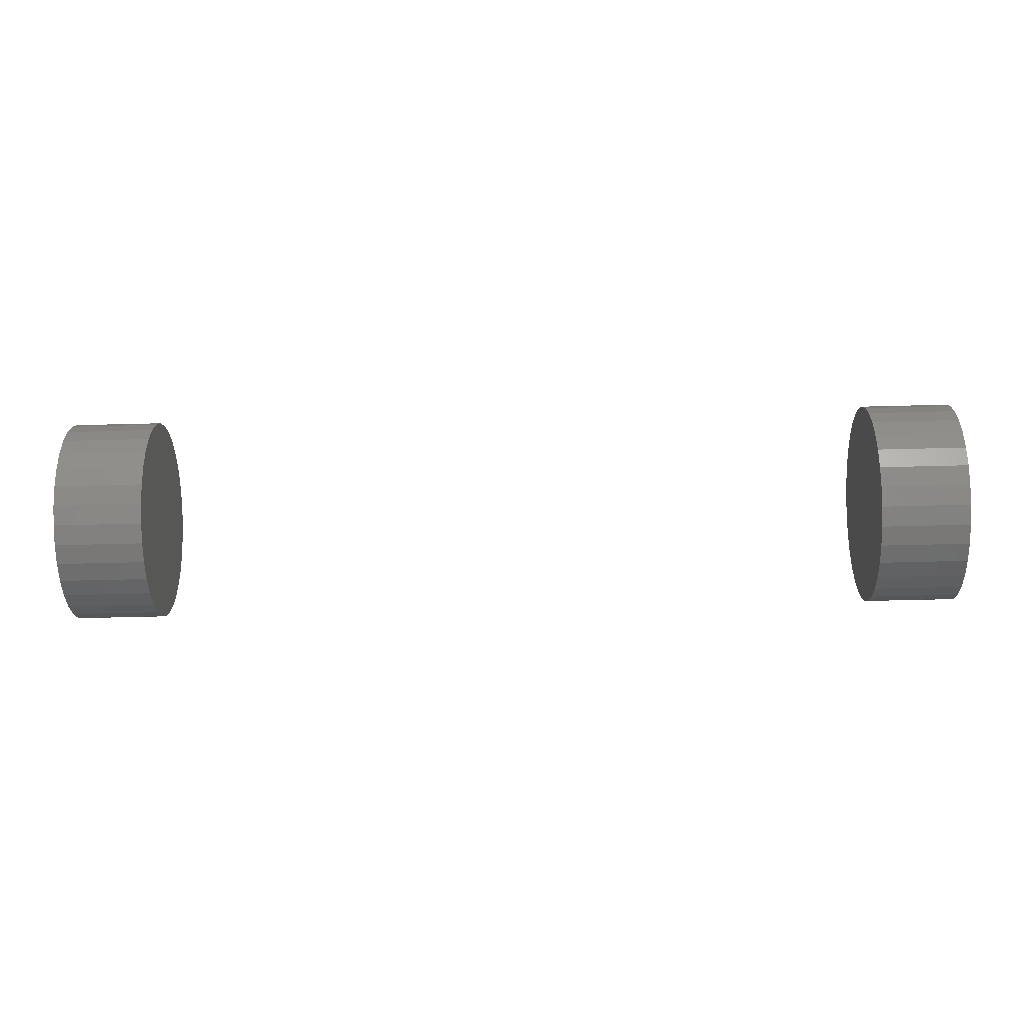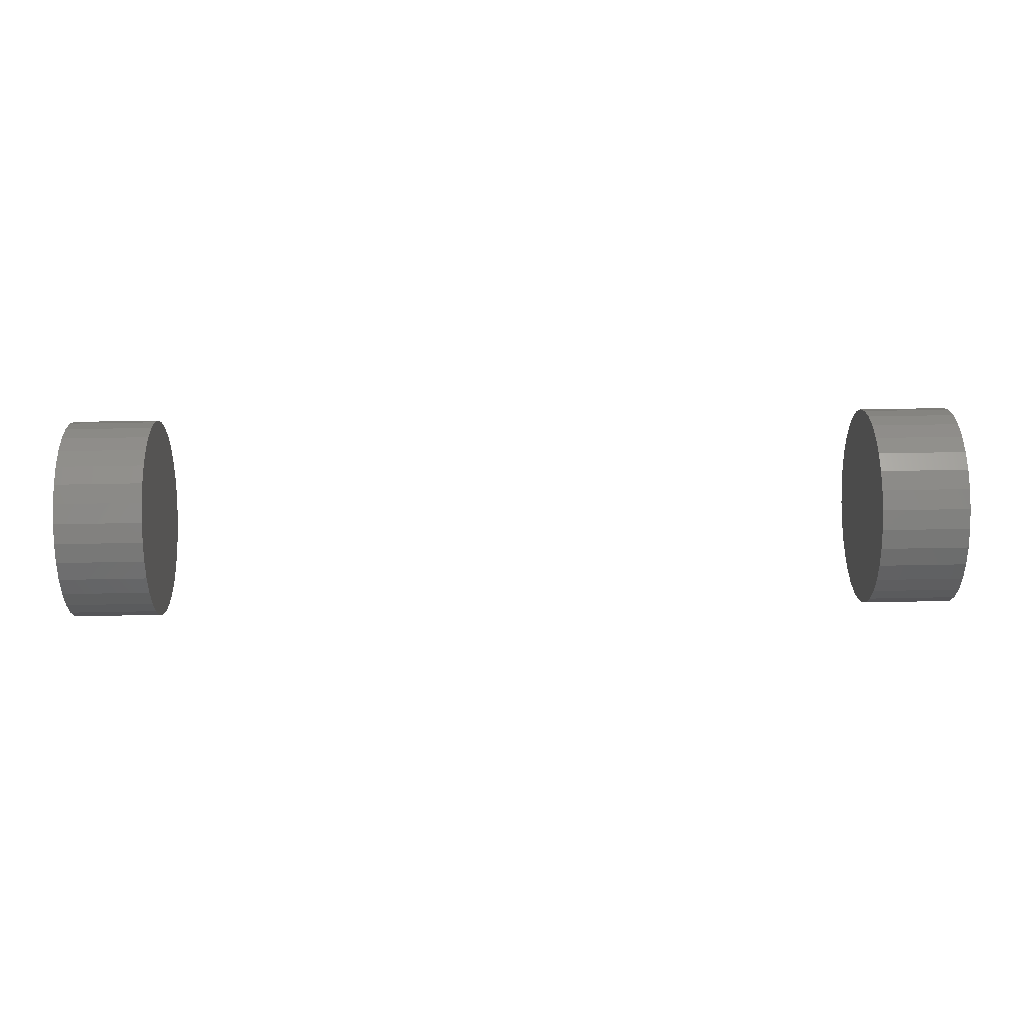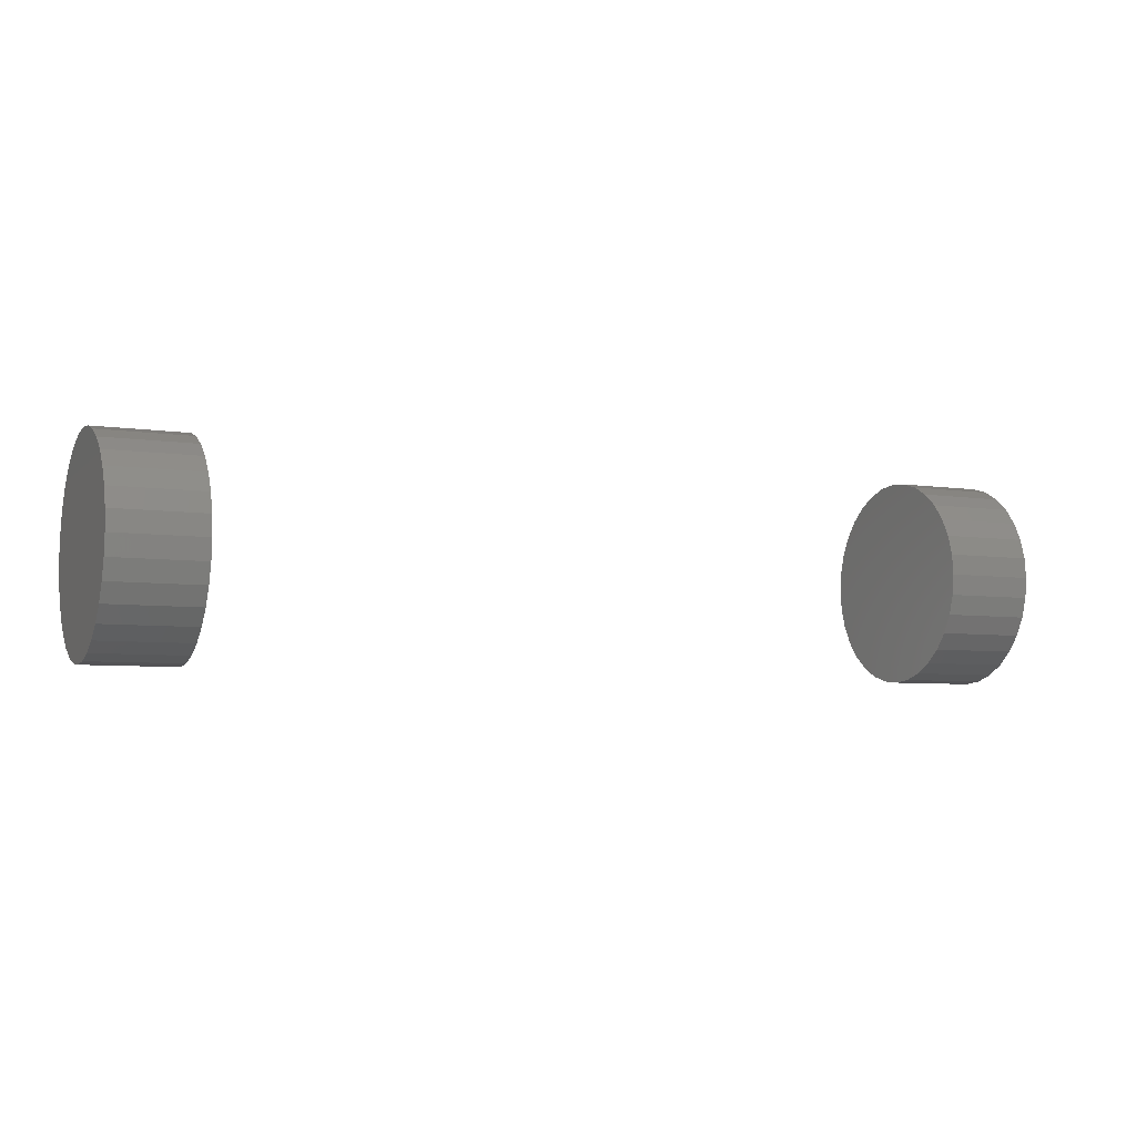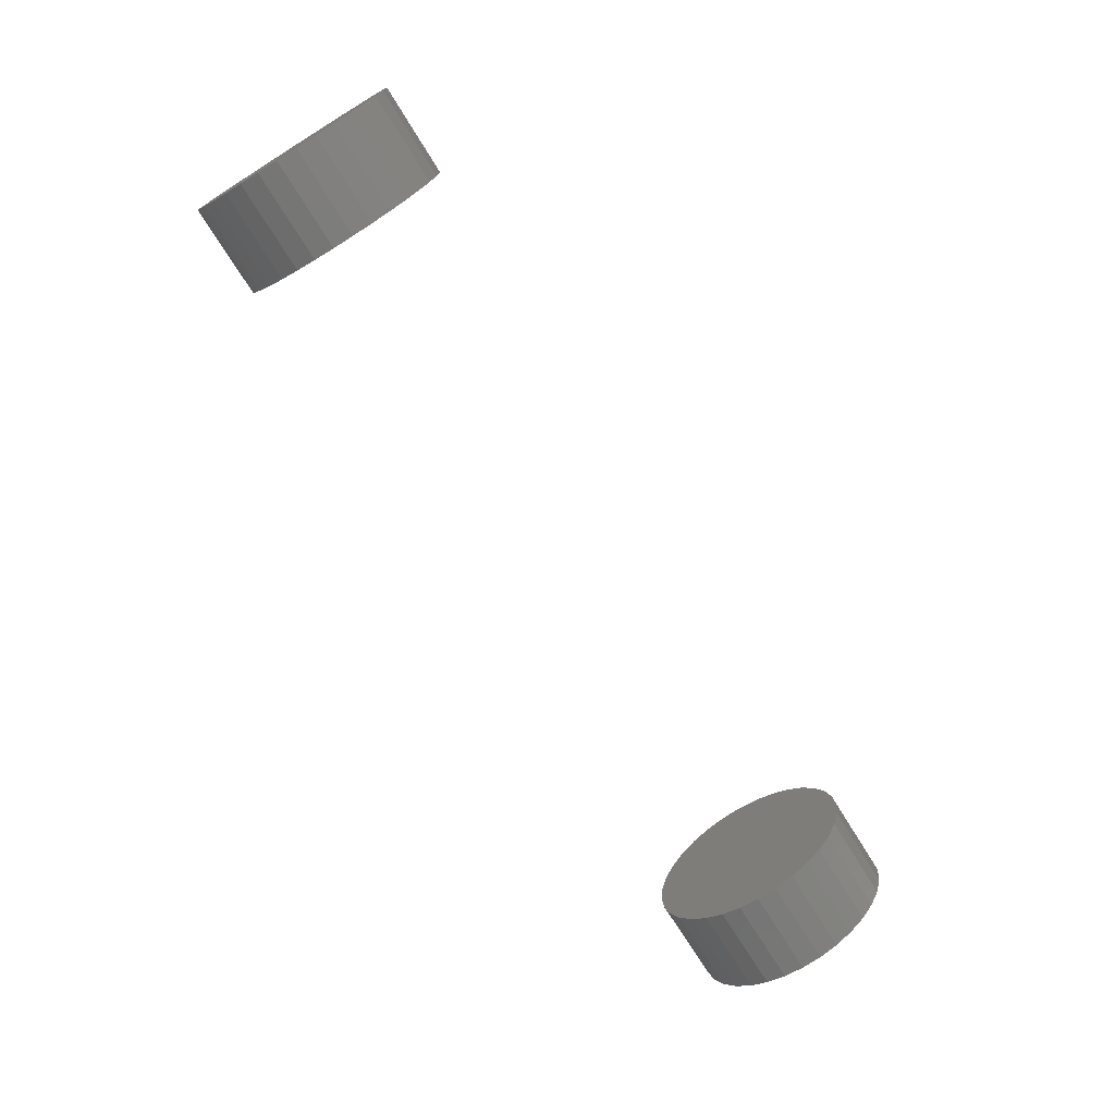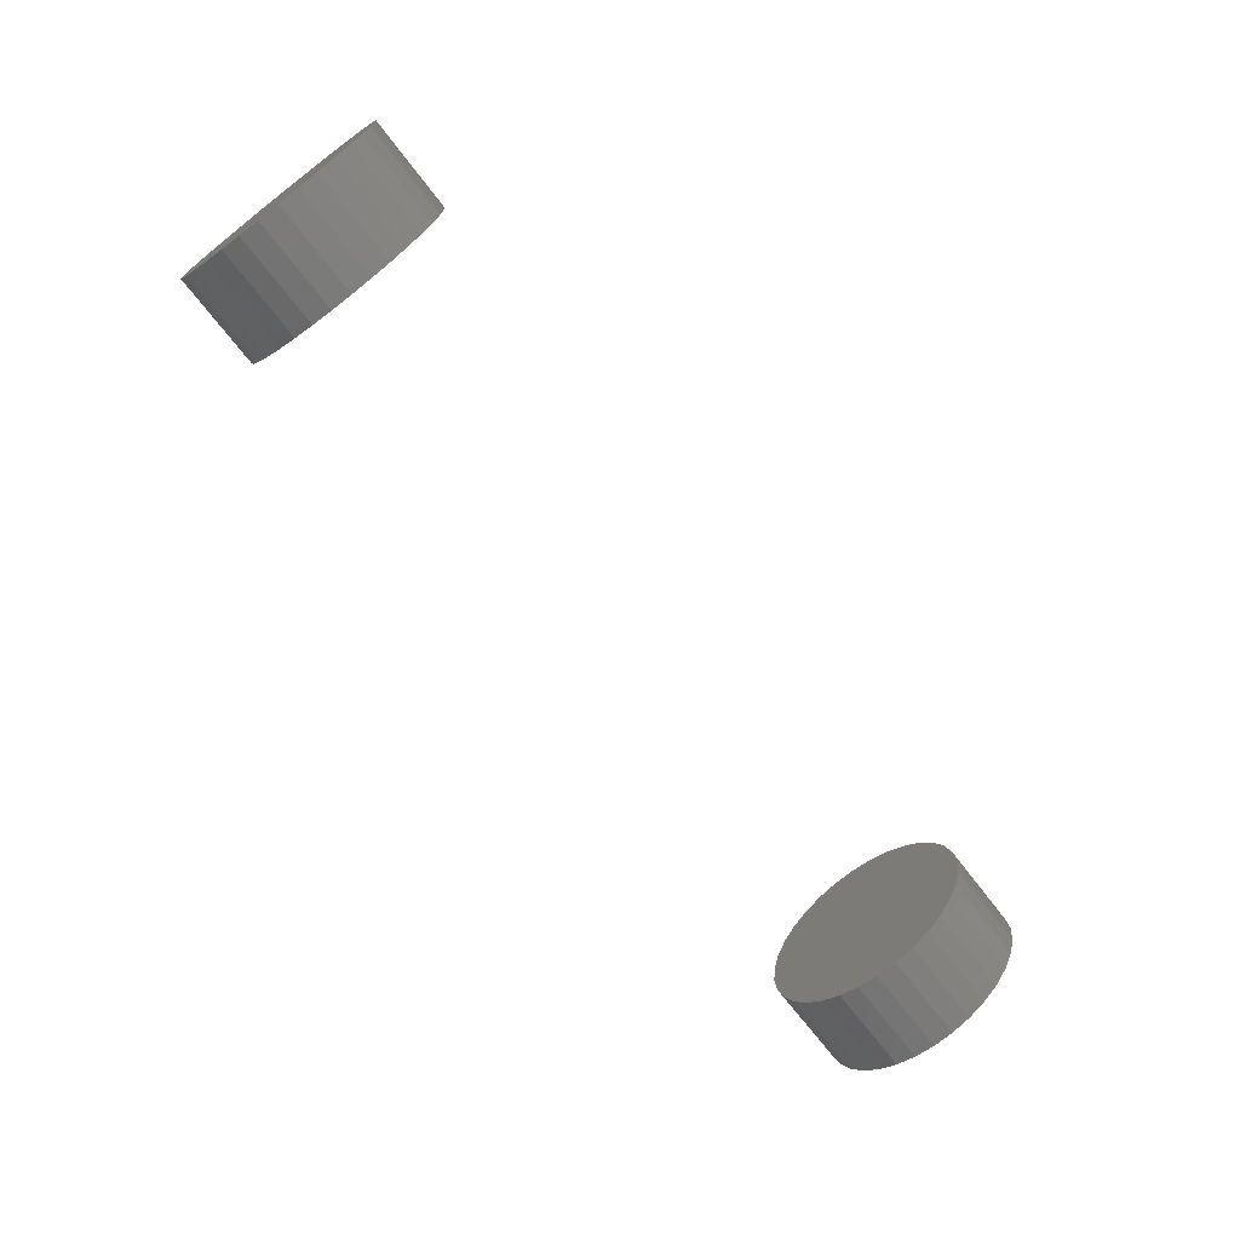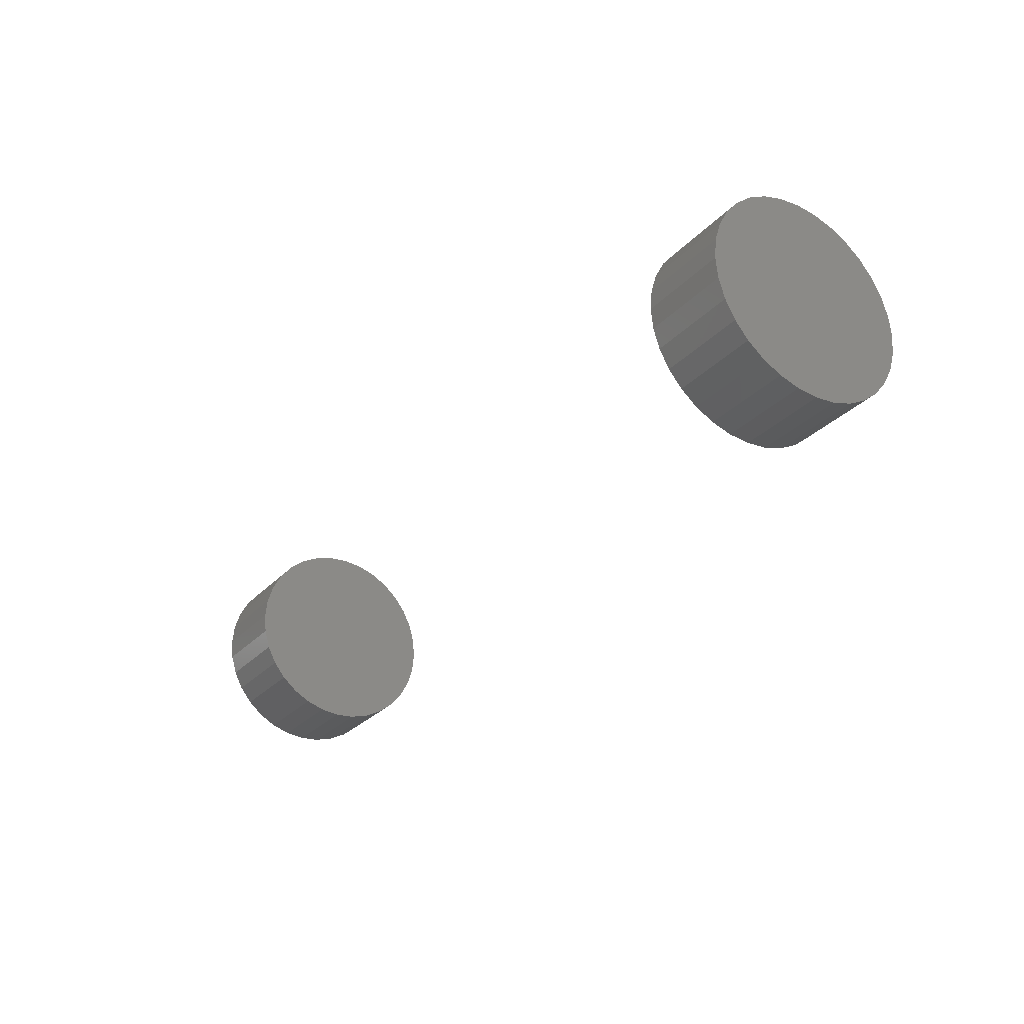
<metadata>
{"format":"stl","ext":"stl","renderer":"f3d","projection":"perspective","resolution":1024,"background":"white","views":[{"elev":-54.5,"azim":-178.4,"up":"+Z"},{"elev":47.6,"azim":-1.3,"up":"+Y"},{"elev":-5.9,"azim":155.4,"up":"+Z"},{"elev":-72.3,"azim":121.7,"up":"+Y"},{"elev":-70.1,"azim":-52.6,"up":"+Z"},{"elev":-29.2,"azim":-123.9,"up":"+Y"}]}
</metadata>
<code>
# stl→obj: 128 verts, 248 faces
v 0.6562 -0.1797 2.224e-17
v 0.8125 -0.1797 2.224e-17
v 0.6562 -0.1762 0.03542
v 0.8125 -0.1762 0.03542
v 0.6562 -0.1659 0.06949
v 0.8125 -0.1659 0.06949
v 0.6562 -0.1491 0.1009
v 0.8125 -0.1491 0.1009
v 0.6562 -0.1265 0.1284
v 0.8125 -0.1265 0.1284
v 0.6562 -0.09899 0.151
v 0.8125 -0.09899 0.151
v 0.6562 -0.0676 0.1678
v 0.8125 -0.0676 0.1678
v 0.6562 -0.03353 0.1781
v 0.8125 -0.03353 0.1781
v 0.6562 0.001891 0.1816
v 0.8125 0.001891 0.1816
v 0.6562 0.03732 0.1781
v 0.8125 0.03732 0.1781
v 0.6562 0.07138 0.1678
v 0.8125 0.07138 0.1678
v 0.6562 0.1028 0.151
v 0.8125 0.1028 0.151
v 0.6562 0.1303 0.1284
v 0.8125 0.1303 0.1284
v 0.6562 0.1529 0.1009
v 0.8125 0.1529 0.1009
v 0.6562 0.1696 0.06949
v 0.8125 0.1696 0.06949
v 0.6562 0.18 0.03542
v 0.8125 0.18 0.03542
v 0.6562 0.1835 -6.671e-17
v 0.8125 0.1835 -2.224e-17
v -0.8125 -0.1797 2.224e-17
v -0.6562 -0.1797 2.224e-17
v -0.8125 -0.1762 0.03542
v -0.6562 -0.1762 0.03542
v -0.8125 -0.1659 0.06949
v -0.6562 -0.1659 0.06949
v -0.8125 -0.1491 0.1009
v -0.6562 -0.1491 0.1009
v -0.8125 -0.1265 0.1284
v -0.6562 -0.1265 0.1284
v -0.8125 -0.09899 0.151
v -0.6562 -0.09899 0.151
v -0.8125 -0.0676 0.1678
v -0.6562 -0.0676 0.1678
v -0.8125 -0.03353 0.1781
v -0.6562 -0.03353 0.1781
v -0.8125 0.001891 0.1816
v -0.6562 0.001891 0.1816
v -0.8125 0.03732 0.1781
v -0.6562 0.03732 0.1781
v -0.8125 0.07138 0.1678
v -0.6562 0.07138 0.1678
v -0.8125 0.1028 0.151
v -0.6562 0.1028 0.151
v -0.8125 0.1303 0.1284
v -0.6562 0.1303 0.1284
v -0.8125 0.1529 0.1009
v -0.6562 0.1529 0.1009
v -0.8125 0.1696 0.06949
v -0.6562 0.1696 0.06949
v -0.8125 0.18 0.03542
v -0.6562 0.18 0.03542
v -0.8125 0.1835 -6.671e-17
v -0.6562 0.1835 -2.224e-17
v 0.6562 0.18 -0.03542
v 0.8125 0.18 -0.03542
v 0.6562 0.1696 -0.06949
v 0.8125 0.1696 -0.06949
v 0.6562 0.1529 -0.1009
v 0.8125 0.1529 -0.1009
v 0.6562 0.1303 -0.1284
v 0.8125 0.1303 -0.1284
v 0.6562 0.1028 -0.151
v 0.8125 0.1028 -0.151
v 0.6562 0.07138 -0.1678
v 0.8125 0.07138 -0.1678
v 0.6562 0.03732 -0.1781
v 0.8125 0.03732 -0.1781
v 0.6562 0.001891 -0.1816
v 0.8125 0.001891 -0.1816
v 0.6562 -0.03353 -0.1781
v 0.8125 -0.03353 -0.1781
v 0.6562 -0.0676 -0.1678
v 0.8125 -0.0676 -0.1678
v 0.6562 -0.09899 -0.151
v 0.8125 -0.09899 -0.151
v 0.6562 -0.1265 -0.1284
v 0.8125 -0.1265 -0.1284
v 0.6562 -0.1491 -0.1009
v 0.8125 -0.1491 -0.1009
v 0.6562 -0.1659 -0.06949
v 0.8125 -0.1659 -0.06949
v 0.6562 -0.1762 -0.03542
v 0.8125 -0.1762 -0.03542
v -0.8125 0.18 -0.03542
v -0.6562 0.18 -0.03542
v -0.8125 0.1696 -0.06949
v -0.6562 0.1696 -0.06949
v -0.8125 0.1529 -0.1009
v -0.6562 0.1529 -0.1009
v -0.8125 0.1303 -0.1284
v -0.6562 0.1303 -0.1284
v -0.8125 0.1028 -0.151
v -0.6562 0.1028 -0.151
v -0.8125 0.07138 -0.1678
v -0.6562 0.07138 -0.1678
v -0.8125 0.03732 -0.1781
v -0.6562 0.03732 -0.1781
v -0.8125 0.001891 -0.1816
v -0.6562 0.001891 -0.1816
v -0.8125 -0.03353 -0.1781
v -0.6562 -0.03353 -0.1781
v -0.8125 -0.0676 -0.1678
v -0.6562 -0.0676 -0.1678
v -0.8125 -0.09899 -0.151
v -0.6562 -0.09899 -0.151
v -0.8125 -0.1265 -0.1284
v -0.6562 -0.1265 -0.1284
v -0.8125 -0.1491 -0.1009
v -0.6562 -0.1491 -0.1009
v -0.8125 -0.1659 -0.06949
v -0.6562 -0.1659 -0.06949
v -0.8125 -0.1762 -0.03542
v -0.6562 -0.1762 -0.03542
f 1 2 3
f 3 2 4
f 3 4 5
f 5 4 6
f 5 6 7
f 7 6 8
f 7 8 9
f 9 8 10
f 9 10 11
f 11 10 12
f 11 12 13
f 13 12 14
f 13 14 15
f 15 14 16
f 15 16 17
f 17 16 18
f 17 18 19
f 19 18 20
f 19 20 21
f 21 20 22
f 21 22 23
f 23 22 24
f 23 24 25
f 25 24 26
f 25 26 27
f 27 26 28
f 27 28 29
f 29 28 30
f 29 30 31
f 31 30 32
f 31 32 33
f 33 32 34
f 35 36 37
f 37 36 38
f 37 38 39
f 39 38 40
f 39 40 41
f 41 40 42
f 41 42 43
f 43 42 44
f 43 44 45
f 45 44 46
f 45 46 47
f 47 46 48
f 47 48 49
f 49 48 50
f 49 50 51
f 51 50 52
f 51 52 53
f 53 52 54
f 53 54 55
f 55 54 56
f 55 56 57
f 57 56 58
f 57 58 59
f 59 58 60
f 59 60 61
f 61 60 62
f 61 62 63
f 63 62 64
f 63 64 65
f 65 64 66
f 65 66 67
f 67 66 68
f 33 34 69
f 69 34 70
f 69 70 71
f 71 70 72
f 71 72 73
f 73 72 74
f 73 74 75
f 75 74 76
f 75 76 77
f 77 76 78
f 77 78 79
f 79 78 80
f 79 80 81
f 81 80 82
f 81 82 83
f 83 82 84
f 83 84 85
f 85 84 86
f 85 86 87
f 87 86 88
f 87 88 89
f 89 88 90
f 89 90 91
f 91 90 92
f 91 92 93
f 93 92 94
f 93 94 95
f 95 94 96
f 95 96 97
f 97 96 98
f 97 98 1
f 1 98 2
f 67 68 99
f 99 68 100
f 99 100 101
f 101 100 102
f 101 102 103
f 103 102 104
f 103 104 105
f 105 104 106
f 105 106 107
f 107 106 108
f 107 108 109
f 109 108 110
f 109 110 111
f 111 110 112
f 111 112 113
f 113 112 114
f 113 114 115
f 115 114 116
f 115 116 117
f 117 116 118
f 117 118 119
f 119 118 120
f 119 120 121
f 121 120 122
f 121 122 123
f 123 122 124
f 123 124 125
f 125 124 126
f 125 126 127
f 127 126 128
f 127 128 35
f 35 128 36
f 50 54 52
f 54 50 48
f 54 48 56
f 110 116 112
f 112 116 114
f 56 48 58
f 58 48 46
f 58 46 60
f 60 46 44
f 60 44 62
f 62 44 42
f 62 42 64
f 64 42 40
f 64 40 66
f 66 40 38
f 66 38 68
f 68 38 36
f 68 36 100
f 100 36 128
f 100 128 102
f 102 128 126
f 102 126 104
f 104 126 124
f 104 124 106
f 106 124 122
f 106 122 108
f 108 122 120
f 108 120 110
f 110 120 118
f 110 118 116
f 17 19 15
f 13 15 19
f 21 13 19
f 81 85 79
f 83 85 81
f 85 87 79
f 79 87 89
f 79 89 77
f 77 89 91
f 77 91 75
f 75 91 93
f 75 93 73
f 73 93 95
f 73 95 71
f 71 95 97
f 71 97 69
f 69 97 1
f 69 1 33
f 33 1 3
f 33 3 31
f 31 3 5
f 31 5 29
f 29 5 7
f 29 7 27
f 27 7 9
f 27 9 25
f 25 9 11
f 25 11 23
f 23 11 13
f 23 13 21
f 51 53 49
f 47 49 53
f 55 47 53
f 111 115 109
f 113 115 111
f 115 117 109
f 109 117 119
f 109 119 107
f 107 119 121
f 107 121 105
f 105 121 123
f 105 123 103
f 103 123 125
f 103 125 101
f 101 125 127
f 101 127 99
f 99 127 35
f 99 35 67
f 67 35 37
f 67 37 65
f 65 37 39
f 65 39 63
f 63 39 41
f 63 41 61
f 61 41 43
f 61 43 59
f 59 43 45
f 59 45 57
f 57 45 47
f 57 47 55
f 16 20 18
f 20 16 14
f 20 14 22
f 80 86 82
f 82 86 84
f 22 14 24
f 24 14 12
f 24 12 26
f 26 12 10
f 26 10 28
f 28 10 8
f 28 8 30
f 30 8 6
f 30 6 32
f 32 6 4
f 32 4 34
f 34 4 2
f 34 2 70
f 70 2 98
f 70 98 72
f 72 98 96
f 72 96 74
f 74 96 94
f 74 94 76
f 76 94 92
f 76 92 78
f 78 92 90
f 78 90 80
f 80 90 88
f 80 88 86

</code>
